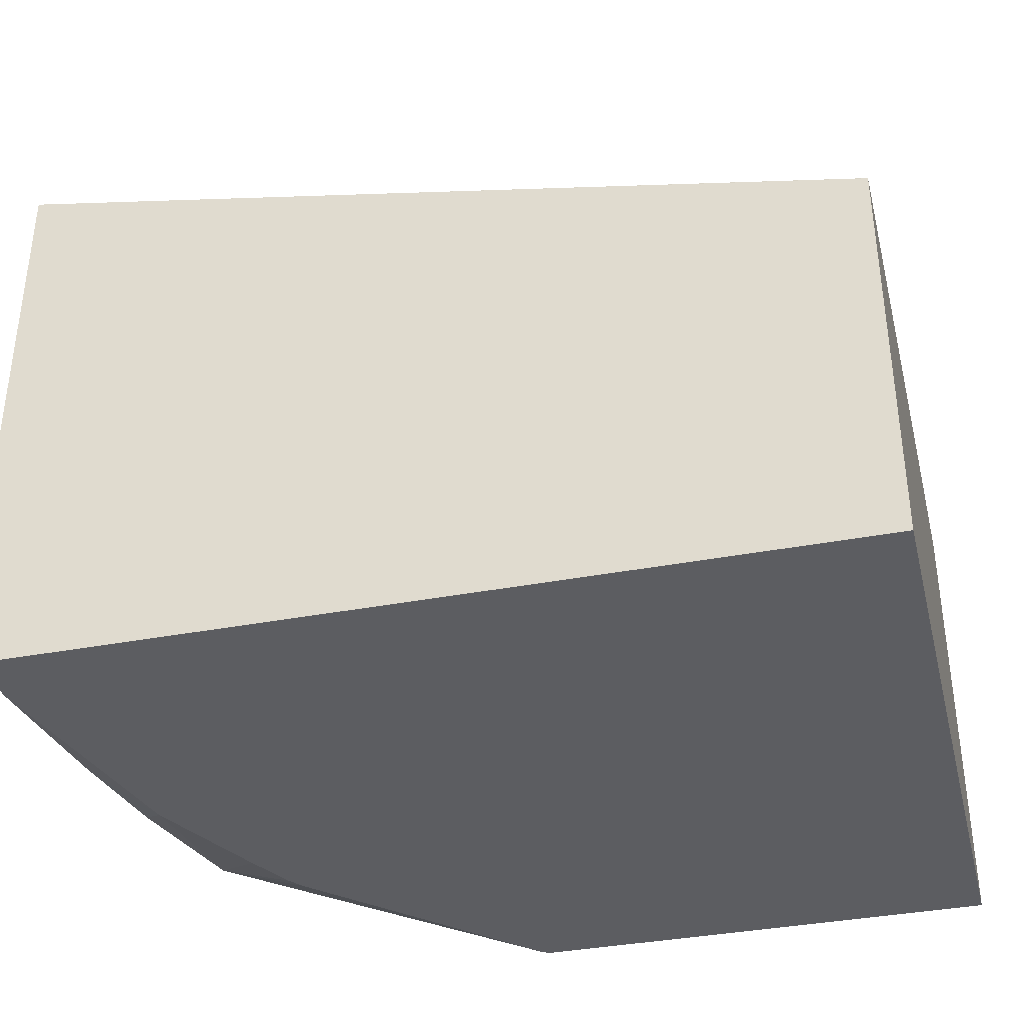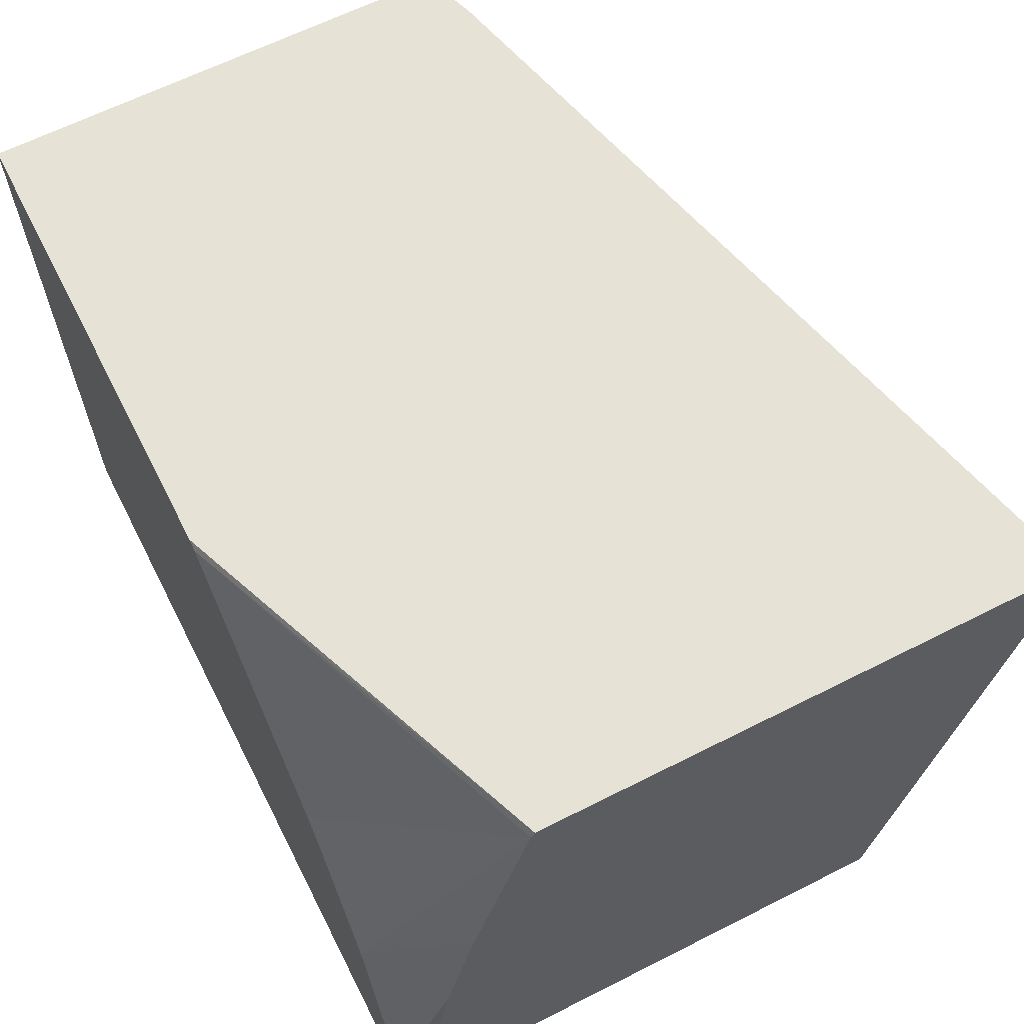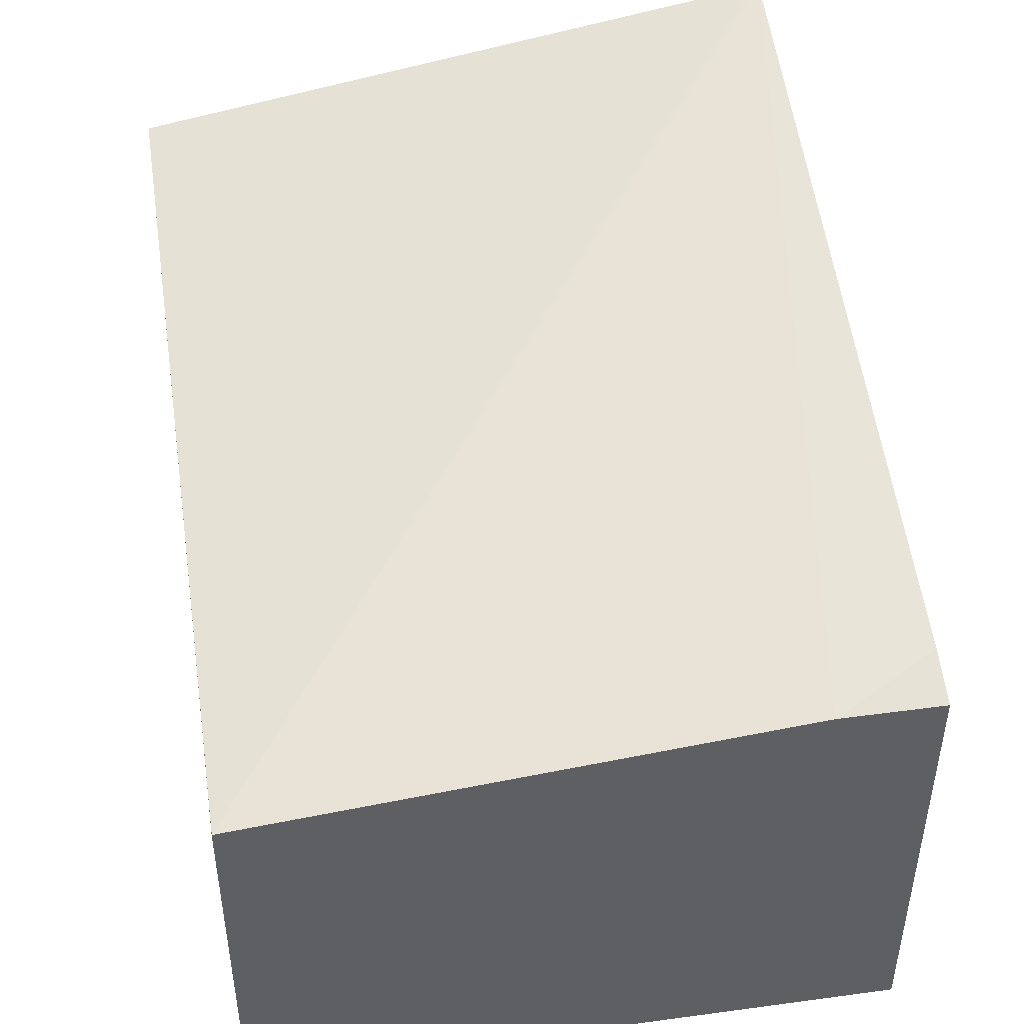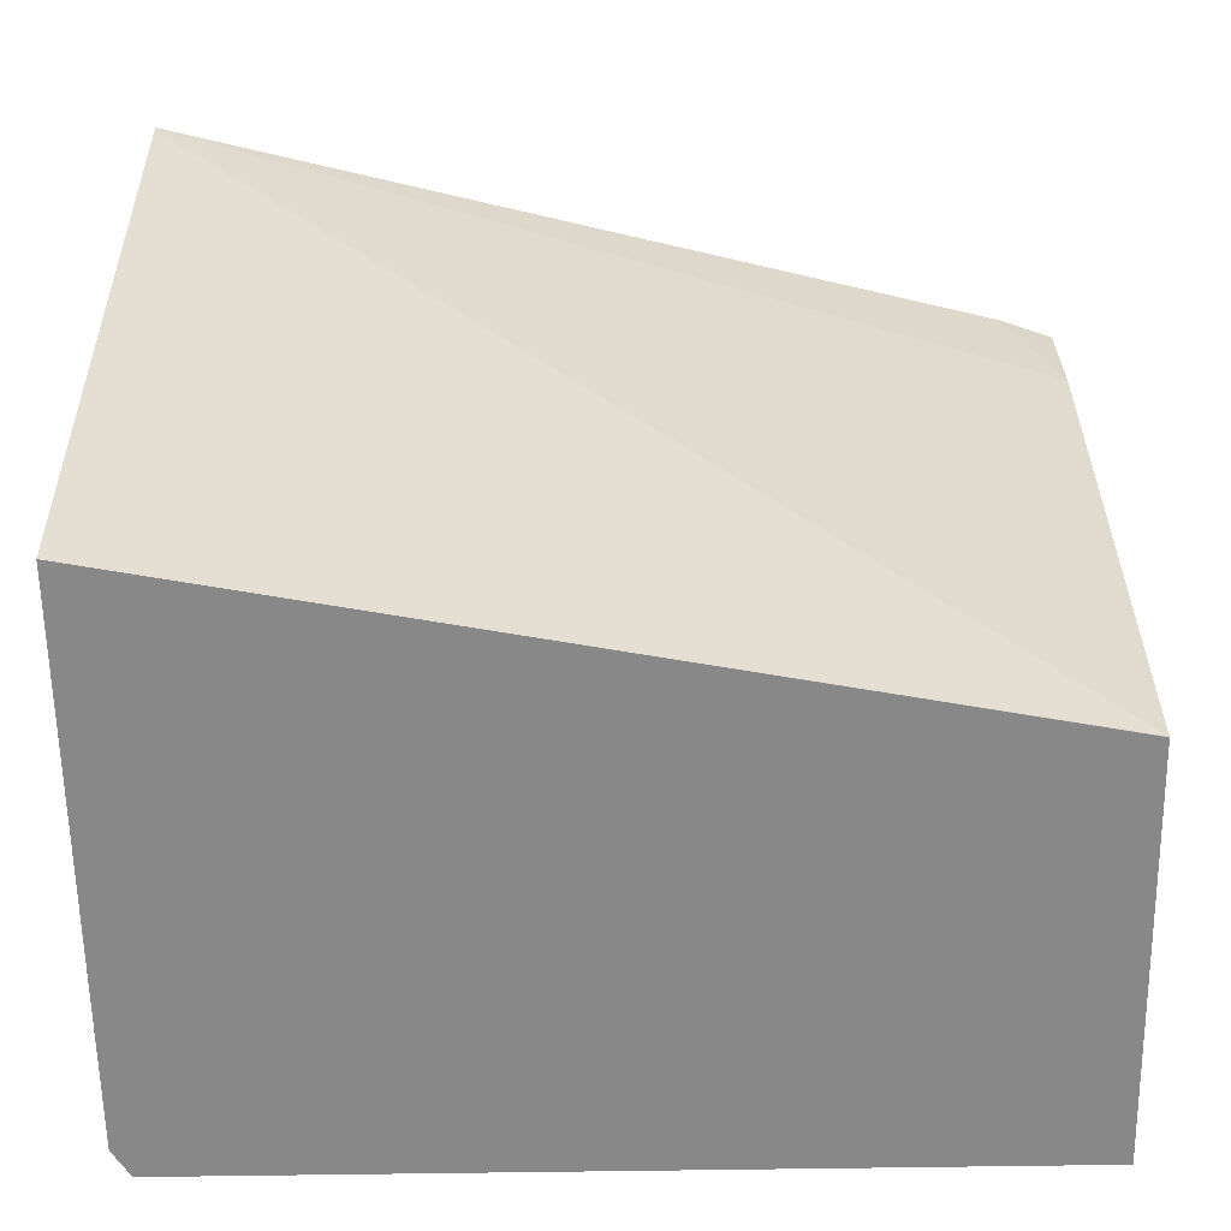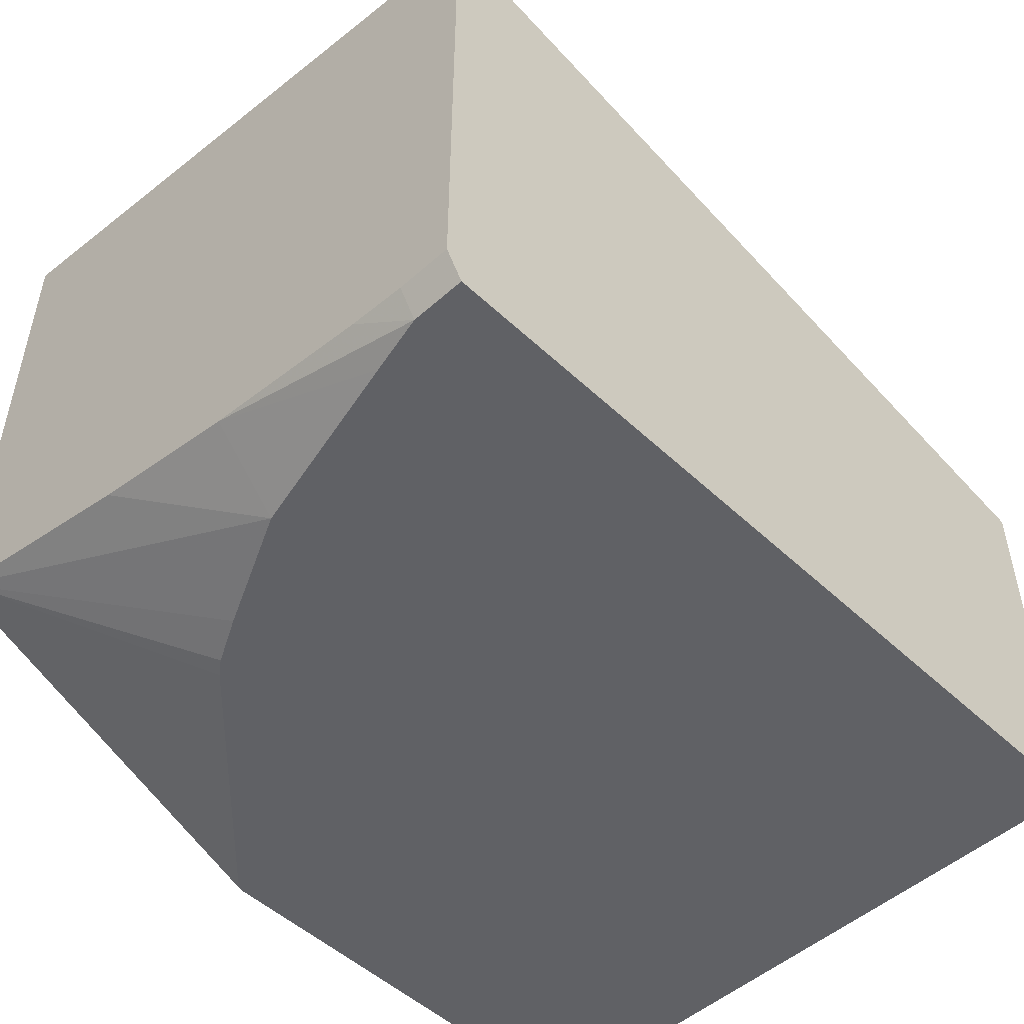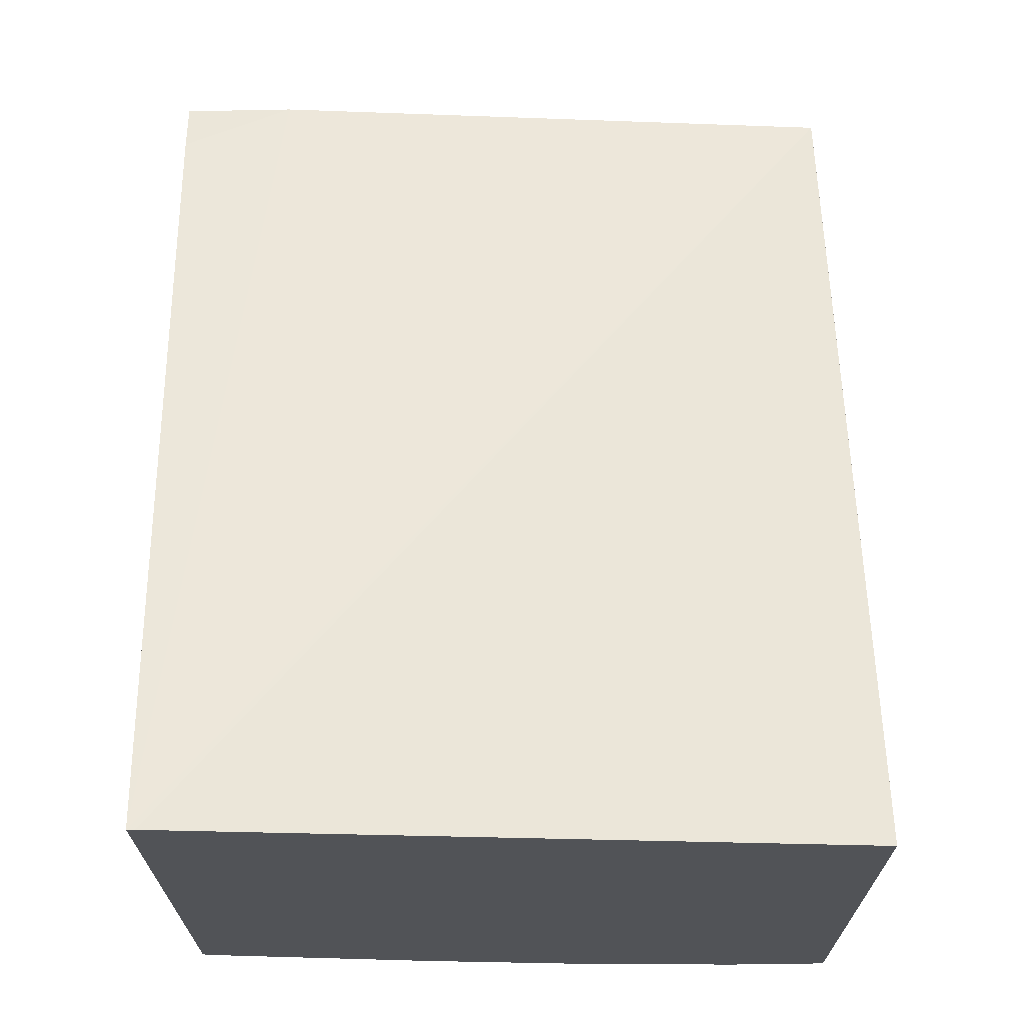
<metadata>
{"format":"obj","ext":"obj","renderer":"f3d","projection":"perspective","resolution":1024,"background":"white","views":[{"elev":-37.1,"azim":-166.2,"up":"+Y"},{"elev":64.0,"azim":63.0,"up":"+Z"},{"elev":45.4,"azim":-98.8,"up":"+Y"},{"elev":-62.7,"azim":-179.1,"up":"+Z"},{"elev":-50.2,"azim":134.2,"up":"+Y"},{"elev":68.1,"azim":88.8,"up":"+Y"}]}
</metadata>
<code>
v 0.2463 0.1652 0.1984
v 0.2463 0.00835 0.1984
v 0.2463 0.1649 0.1962
v -0.0006426 0.08353 0.00101
v -0.0006426 0.1002 0.1671
v 0.01464 0.1057 0.1984
v 0.2463 0.00725 0.1962
v 0.1348 -0.03533 0.1984
v 0.1375 -0.03533 0.1966
v 0.2463 0.1315 0.0009715
v -8.656e-05 0.08353 0.0009715
v -0.0006426 0.08322 0.0009715
v -0.0006426 0.1002 0.1984
v 0.2463 -0.009455 0.1294
v 0.1709 -0.03533 0.1632
v 0.1754 -0.03533 0.1587
v 0.1966 -0.03533 0.1375
v 0.2 -0.03533 0.1332
v 0.2071 -0.03533 0.1201
v 0.2238 -0.03533 0.08668
v -0.0006426 -0.03533 0.1984
v 0.2463 -0.02718 0.0009715
v -0.0006426 -0.03533 0.0009715
v 0.2463 -0.01882 0.08355
v 0.2246 -0.03533 0.08355
v 0.2463 -0.02718 0.01672
v 0.2413 -0.03533 0.0009715
v 0.2372 -0.03533 0.03342
v 0.2413 -0.03533 0.01672
v 0.2463 -0.02581 0.03342
v 0.2463 -0.02616 0.02917
f 8 18 17
f 8 19 18
f 8 20 19
f 7 19 20
f 8 25 20
f 8 27 29
f 8 29 28
f 8 23 27
f 8 21 23
f 7 20 14
f 8 17 16
f 8 28 25
f 8 16 15
f 20 25 24
f 10 22 27
f 10 27 23
f 10 23 12
f 10 12 11
f 14 20 24
f 22 26 29
f 22 29 27
f 24 25 28
f 24 28 29
f 24 29 30
f 26 31 29
f 29 31 30
f 7 18 19
f 8 15 9
f 7 17 18
f 7 9 15
f 7 15 16
f 7 16 17
f 1 7 14
f 1 14 24
f 1 24 30
f 1 30 31
f 1 31 26
f 1 26 22
f 1 22 10
f 1 10 3
f 1 3 4
f 1 4 5
f 1 5 6
f 1 6 13
f 1 2 7
f 1 21 8
f 1 13 21
f 5 13 6
f 4 10 11
f 4 13 5
f 4 23 21
f 4 21 13
f 4 11 12
f 3 10 4
f 2 9 7
f 2 8 9
f 1 8 2
f 4 12 23

</code>
